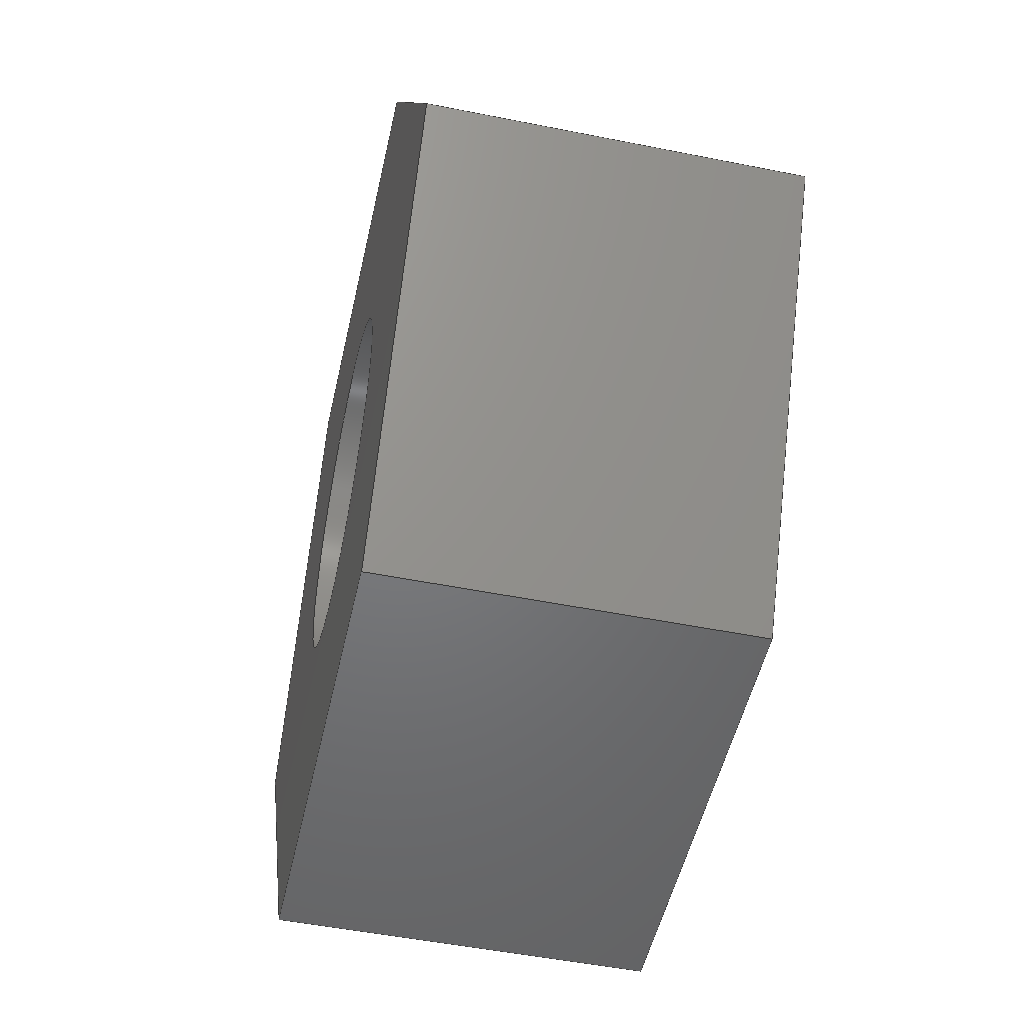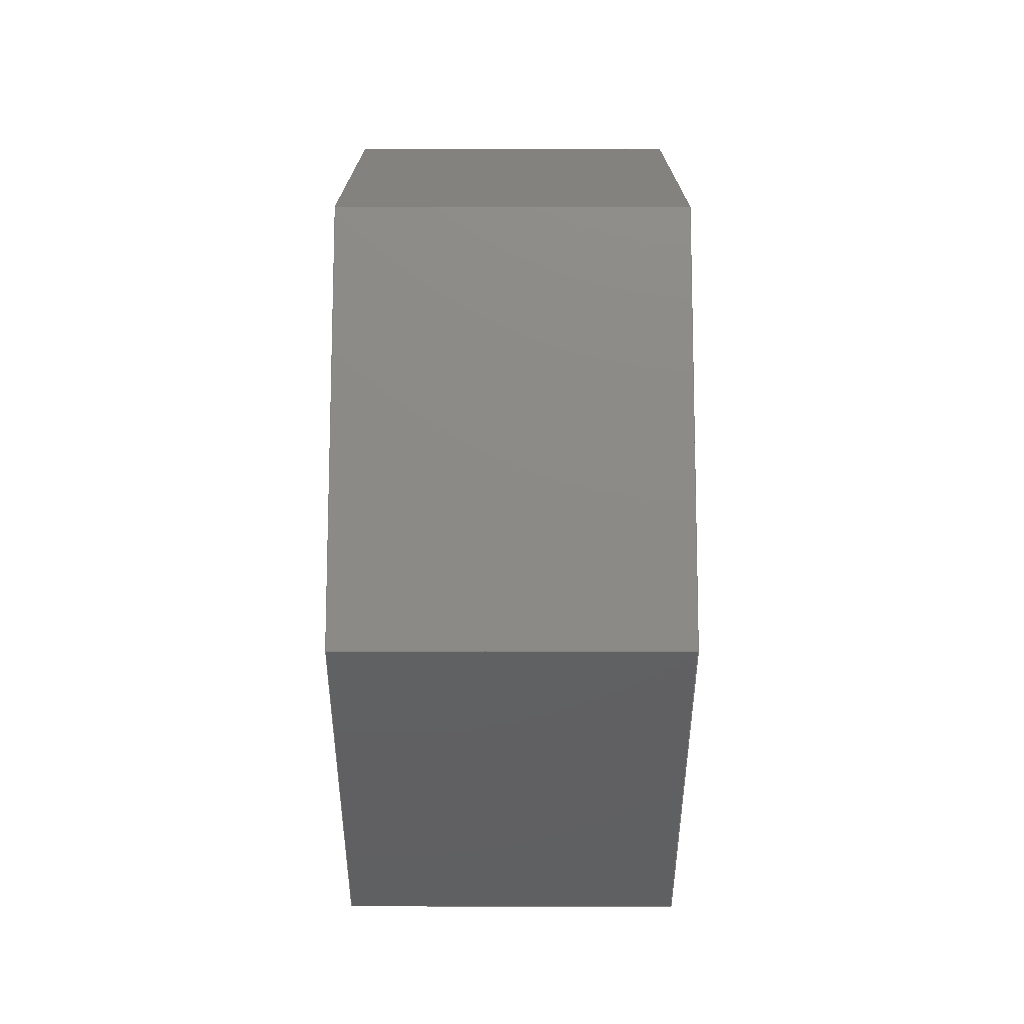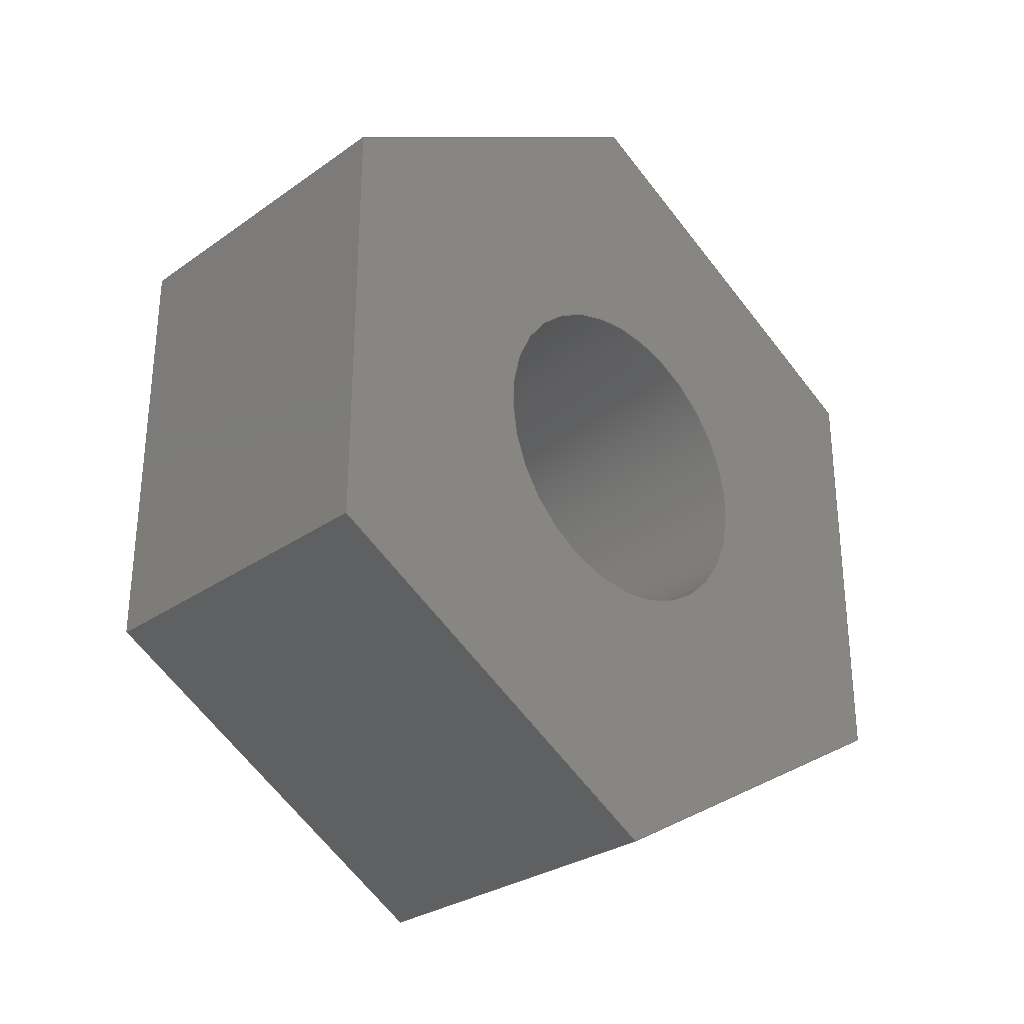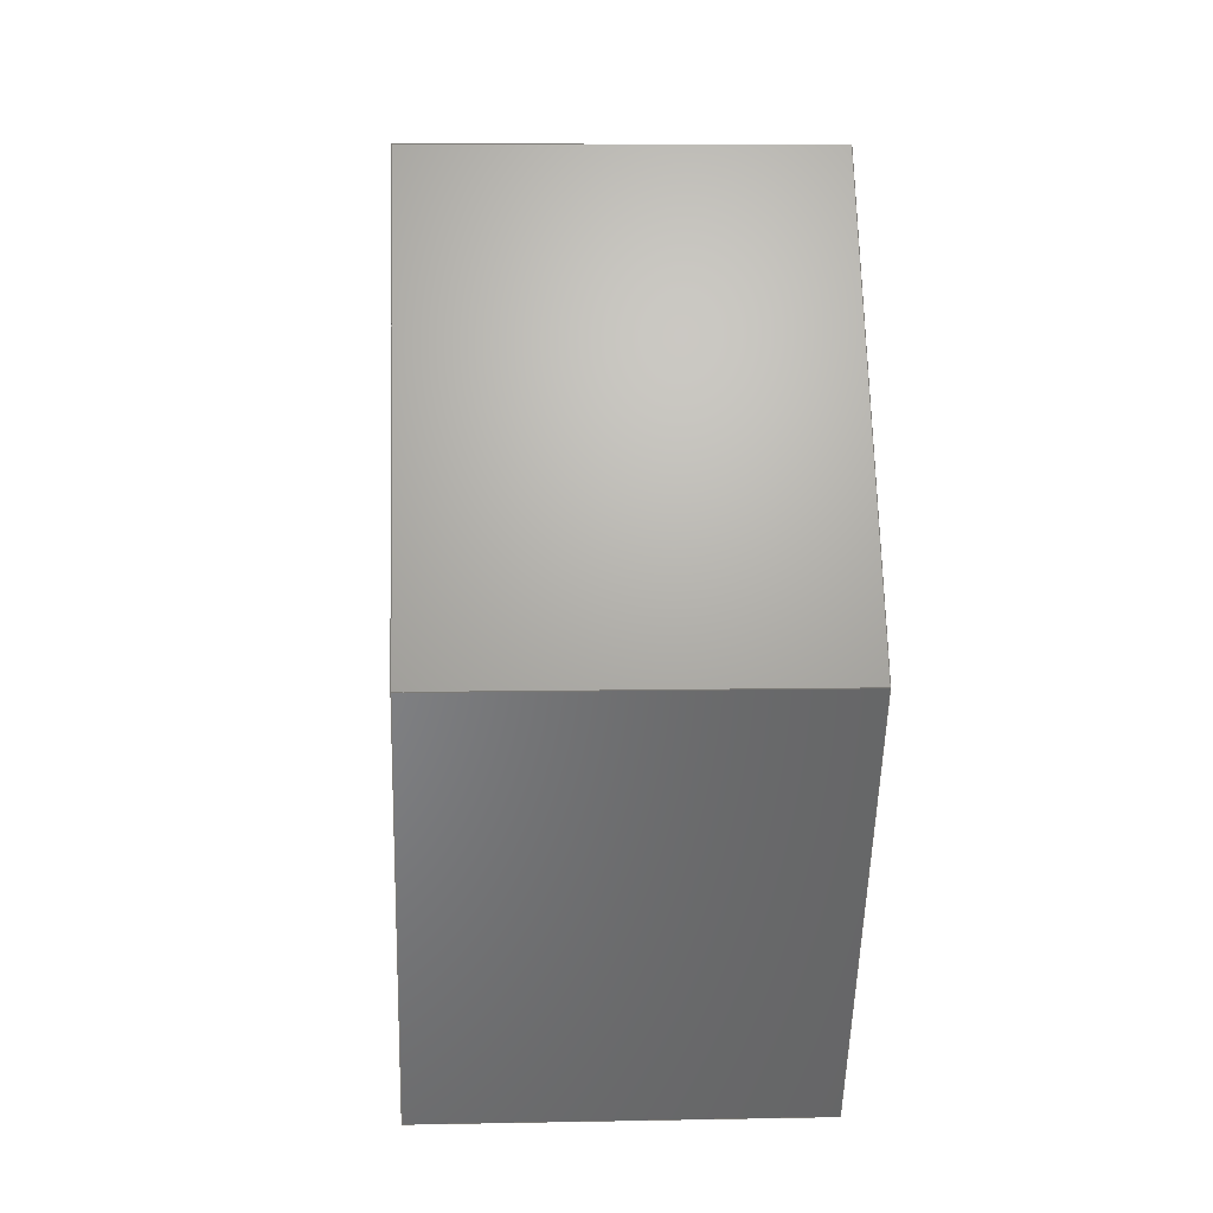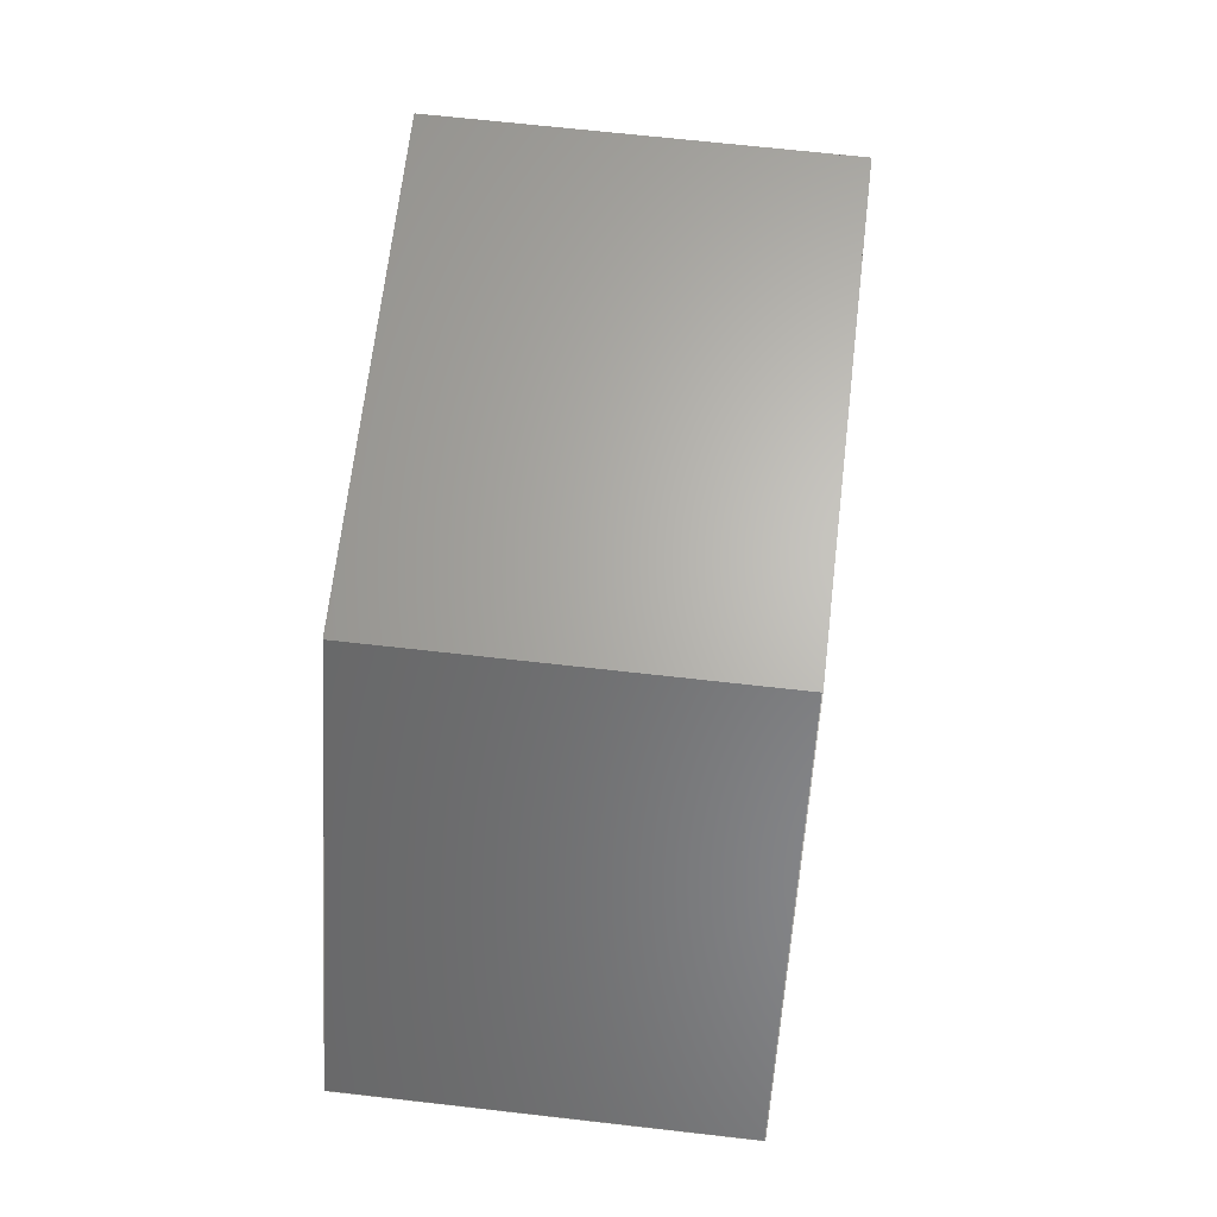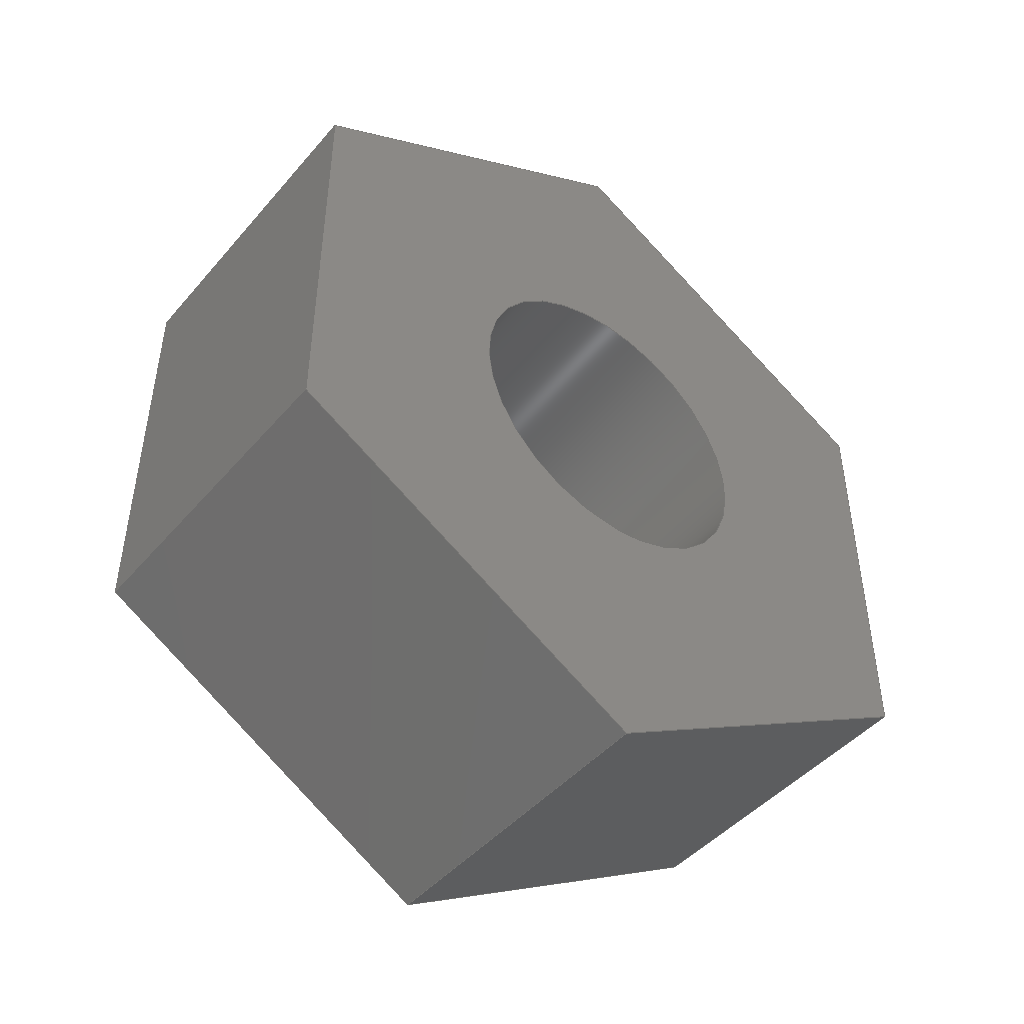
<metadata>
{"format":"iges","ext":"igs","renderer":"f3d","projection":"perspective","resolution":1024,"background":"white","views":[{"elev":-50.4,"azim":-12.4,"up":"+Z"},{"elev":-72.8,"azim":-0.1,"up":"+Y"},{"elev":-29.4,"azim":45.9,"up":"+Y"},{"elev":7.6,"azim":-3.2,"up":"+Z"},{"elev":65.3,"azim":6.6,"up":"+Z"},{"elev":-46.0,"azim":51.9,"up":"+Y"}]}
</metadata>
<code>

,,9HM3 nut v3,9HM3 nut v3,7Hunknown,7Hunknown,32,38,7,99,15,,1,2,2HMM,
1,0.08,15H2.025e+07,0.01,1e+04,7Hunknown,7Hunknown,11,0,;
     186       1                                                00000000
     186            -111       1       0                               0
     514       2                                                00010000
     514                       1       1                               0
     510       3                                                00010000
     510            -111       1       1                               0
     510       4                                                00010000
     510            -111       1       1                               0
     510       5                                                00010000
     510            -111       1       1                               0
     510       6                                                00010000
     510            -111       1       1                               0
     510       7                                                00010000
     510            -111       1       1                               0
     510       8                                                00010000
     510            -111       1       1                               0
     510       9                                                00010000
     510            -111       1       1                               0
     510      10                                                00010000
     510            -111       1       1                               0
     510      11                                                00010000
     510            -111       1       1                               0
     508      12                                                00010000
     508                       1       1                               0
     508      13                                                00010000
     508                       1       1                               0
     508      14                                                00010000
     508                       1       1                               0
     508      15                                                00010000
     508                       1       1                               0
     508      16                                                00010000
     508                       1       1                               0
     508      17                                                00010000
     508                       1       1                               0
     508      18                                                00010000
     508                       1       1                               0
     508      19                                                00010000
     508                       2       1                               0
     508      21                                                00010000
     508                       1       1                               0
     508      22                                                00010000
     508                       2       1                               0
     508      24                                                00010000
     508                       1       1                               0
     126      25                                                00010000
     126       0              10       0                               0
     126      35                                                00010000
     126       0               2       0                               0
     126      37                                                00010000
     126       0              10       0                               0
     126      47                                                00010000
     126       0               4       0                               0
     126      51                                                00010000
     126       0               3       0                               0
     126      54                                                00010000
     126       0               4       0                               0
     126      58                                                00010000
     126       0               3       0                               0
     126      61                                                00010000
     126       0               4       0                               0
     126      65                                                00010000
     126       0               4       0                               0
     126      69                                                00010000
     126       0               3       0                               0
     126      72                                                00010000
     126       0               5       0                               0
     126      77                                                00010000
     126       0               4       0                               0
     126      81                                                00010000
     126       0               3       0                               0
     126      84                                                00010000
     126       0               5       0                               0
     126      89                                                00010000
     126       0               4       0                               0
     126      93                                                00010000
     126       0               3       0                               0
     126      96                                                00010000
     126       0               4       0                               0
     126     100                                                00010000
     126       0               4       0                               0
     126     104                                                00010000
     126       0               3       0                               0
     126     107                                                00010000
     126       0               5       0                               0
     126     112                                                00010000
     126       0               4       0                               0
     128     116                                                00010000
     128       0    -111      12       0                               0
     128     128                                                00010000
     128       0    -111       6       0                               0
     128     134                                                00010000
     128       0    -111       6       0                               0
     128     140                                                00010000
     128       0    -111       6       0                               0
     128     146                                                00010000
     128       0    -111       6       0                               0
     128     152                                                00010000
     128       0    -111       6       0                               0
     128     158                                                00010000
     128       0    -111       6       0                               0
     128     164                                                00010000
     128       0    -111       6       0                               0
     128     170                                                00010000
     128       0    -111       6       0                               0
     502     176                                                00010000
     502                      10       1                               0
     504     186                                                00010001
     504                       6       1                               0
     406     192                                                00000000
     406                       1      15                               0
     314     193                                                00000200
     314                       2       0                               0
186,3,1,0,0,1,109;                                                     1
514,9,5,1,7,1,9,1,11,1,13,1,15,1,17,1,19,1,21,1;                       3
510,87,1,1,23;                                                         5
510,89,1,1,25;                                                         7
510,91,1,1,27;                                                         9
510,93,1,1,29;                                                        11
510,95,1,1,31;                                                        13
510,97,1,1,33;                                                        15
510,99,1,1,35;                                                        17
510,101,2,1,37,39;                                                    19
510,103,2,1,41,43;                                                    21
508,4,0,107,1,0,0,0,107,2,1,0,0,107,3,1,0,0,107,2,0,0;                23
508,4,0,107,4,0,0,0,107,5,1,0,0,107,6,0,0,0,107,7,0,0;                25
508,4,0,107,8,0,0,0,107,7,1,0,0,107,9,0,0,0,107,10,0,0;               27
508,4,0,107,11,0,0,0,107,10,1,0,0,107,12,0,0,0,107,13,0,0;            29
508,4,0,107,14,0,0,0,107,13,1,0,0,107,15,0,0,0,107,16,0,0;            31
508,4,0,107,17,0,0,0,107,16,1,0,0,107,18,0,0,0,107,19,0,0;            33
508,4,0,107,20,0,0,0,107,19,1,0,0,107,21,0,0,0,107,5,0,0;             35
508,6,0,107,21,1,0,0,107,18,1,0,0,107,15,1,0,0,107,12,1,0,0,107,      37
9,1,0,0,107,6,1,0;                                                    37
508,1,0,107,1,1,0;                                                    39
508,6,0,107,20,1,0,0,107,4,1,0,0,107,8,1,0,0,107,11,1,0,0,107,        41
14,1,0,0,107,17,1,0;                                                  41
508,1,0,107,3,0,0;                                                    43
126,8,2,0,1,0,0,-3.142,-3.142,                  45
-3.142,-1.571,-1.571,0,0,            45
1.571,1.571,3.142,                     45
3.142,3.142,1,0.7071,1,            45
0.7071,1,0.7071,1,0.7071,1,       45
2.4,-1.25,1.531D-16,2.4,-1.25,1.25,2.4,                    45
7.654D-17,1.25,2.4,1.25,1.25,2.4,1.25,0,2.4,1.25,         45
-1.25,2.4,7.654D-17,-1.25,2.4,-1.25,-1.25,2.4,-1.25,       45
-1.531D-16,-3.142,3.142,0,0,       45
0;                                                                   45
126,1,1,0,0,1,0,-1.92,-1.92,0.16,0.16,1,1,2.4,-1.25,0,-0.2,        47
-1.25,0,-1.92,0.16,0,0,0;                                         47
126,8,2,0,1,0,0,-3.142,-3.142,                  49
-3.142,-1.571,-1.571,0,0,            49
1.571,1.571,3.142,                     49
3.142,3.142,1,0.7071,1,            49
0.7071,1,0.7071,1,0.7071,1,       49
-0.2,-1.25,1.531D-16,-0.2,-1.25,1.25,-0.2,                 49
7.654D-17,1.25,-0.2,1.25,1.25,-0.2,1.25,0,-0.2,1.25,      49
-1.25,-0.2,7.654D-17,-1.25,-0.2,-1.25,-1.25,-0.2,          49
-1.25,-1.531D-16,-3.142,3.142,       49
0,0,0;                                                             49
126,1,1,0,0,1,0,-0.241,-0.241,                51
0.08805,0.08805,1,1,-0.2,                     51
-3.291,-3.691D-14,-0.2,-1.645,       51
2.85,-0.241,0.08805,0,0,0;      51
126,1,1,0,0,1,0,-0.02,-0.02,0.24,0.24,1,1,-0.2,                     53
-3.291,-3.65D-14,2.4,-3.291,         53
-3.65D-14,-0.02,0.24,0,0,0;                             53
126,1,1,0,0,1,0,-0.08805,-0.08805,              55
0.241,0.241,1,1,2.4,-1.645,      55
2.85,2.4,-3.291,-3.719D-14,         55
-0.08805,0.241,0,0,0;                       55
126,1,1,0,0,1,0,-0.02,-0.02,0.24,0.24,1,1,-0.2,                     57
-1.645,2.85,2.4,-1.645,             57
2.85,-0.02,0.24,0,0,0;                                 57
126,1,1,0,0,1,0,-0.241,-0.241,                59
0.08805,0.08805,1,1,-0.2,                       59
-1.645,2.85,-0.2,1.645,             59
2.85,-0.241,0.08805,0,0,0;       59
126,1,1,0,0,1,0,-0.08805,-0.08805,                61
0.241,0.241,1,1,2.4,1.645,       61
2.85,2.4,-1.645,2.85,              61
-0.08805,0.241,0,0,0;                        61
126,1,1,0,0,1,0,-0.02,-0.02,0.24,0.24,1,1,-0.2,                     63
1.645,2.85,2.4,1.645,               63
2.85,-0.02,0.24,0,0,0;                                 63
126,1,1,0,0,1,0,-0.241,-0.241,                65
0.08805,0.08805,1,1,-0.2,                     65
1.645,2.85,-0.2,3.291,              65
2.609D-14,-0.241,0.08805,0,        65
0,0;                                                                65
126,1,1,0,0,1,0,-0.08805,-0.08805,              67
0.241,0.241,1,1,2.4,3.291,       67
2.581D-14,2.4,1.645,2.85,           67
-0.08805,0.241,0,0,0;                       67
126,1,1,0,0,1,0,-0.02,-0.02,0.24,0.24,1,1,-0.2,                     69
3.291,2.637D-14,2.4,3.291,           69
2.637D-14,-0.02,0.24,0,0,0;                             69
126,1,1,0,0,1,0,-0.241,-0.241,                71
0.08805,0.08805,1,1,-0.2,                     71
3.291,2.609D-14,-0.2,1.645,          71
-2.85,-0.241,0.08805,0,0,        71
0;                                                                   71
126,1,1,0,0,1,0,-0.08805,-0.08805,              73
0.241,0.241,1,1,2.4,1.645,       73
-2.85,2.4,3.291,2.609D-14,          73
-0.08805,0.241,0,0,0;                       73
126,1,1,0,0,1,0,-0.02,-0.02,0.24,0.24,1,1,-0.2,                     75
1.645,-2.85,2.4,1.645,              75
-2.85,-0.02,0.24,0,0,0;                                75
126,1,1,0,0,1,0,-0.241,-0.241,                77
0.08805,0.08805,1,1,-0.2,1.645,      77
-2.85,-0.2,-1.645,-2.85,           77
-0.241,0.08805,0,0,0;                        77
126,1,1,0,0,1,0,-0.08805,-0.08805,                79
0.241,0.241,1,1,2.4,-1.645,      79
-2.85,2.4,1.645,-2.85,             79
-0.08805,0.241,0,0,0;                        79
126,1,1,0,0,1,0,-0.02,-0.02,0.24,0.24,1,1,-0.2,                     81
-1.645,-2.85,2.4,-1.645,            81
-2.85,-0.02,0.24,0,0,0;                                81
126,1,1,0,0,1,0,-0.241,-0.241,                83
0.08805,0.08805,1,1,-0.2,                     83
-1.645,-2.85,-0.2,-3.291,           83
-3.678D-14,-0.241,0.08805,0,       83
0,0;                                                                83
126,1,1,0,0,1,0,-0.08805,-0.08805,              85
0.241,0.241,1,1,2.4,-3.291,      85
-3.678D-14,2.4,-1.645,-2.85,        85
-0.08805,0.241,0,0,0;                       85
128,1,8,1,2,0,1,0,0,1,-0.16,-0.16,1.92,1.92,-3.142,        87
-3.142,-3.142,-1.571,                 87
-1.571,0,0,1.571,1.571,               87
3.142,3.142,3.142,1,1,             87
0.7071,0.7071,1,1,0.7071,          87
0.7071,1,1,0.7071,0.7071,1,       87
1,0.7071,0.7071,1,1,-0.2,-1.25,0,2.4,       87
-1.25,0,-0.2,-1.25,-1.25,2.4,-1.25,-1.25,-0.2,0,-1.25,2.4,0,       87
-1.25,-0.2,1.25,-1.25,2.4,1.25,-1.25,-0.2,1.25,0,2.4,1.25,0,        87
-0.2,1.25,1.25,2.4,1.25,1.25,-0.2,0,1.25,2.4,0,1.25,-0.2,           87
-1.25,1.25,2.4,-1.25,1.25,-0.2,-1.25,0,2.4,-1.25,0,-0.16,1.92,      87
-3.142,3.142;                                   87
128,1,1,1,1,0,0,1,0,0,-0.01255,-0.01255,        89
0.3185,0.3185,-0.021,-0.021,0.241,0.241,        89
1,1,1,1,-0.21,-1.64,2.859,-0.21,           89
-3.296,-0.00866,2.41,-1.64,        89
2.859,2.41,-3.296,-0.00866,         89
-0.01255,0.3185,-0.021,0.241;                   89
128,1,1,1,1,0,0,1,0,0,-0.01255,-0.01255,        91
0.3185,0.3185,-0.021,-0.021,0.241,0.241,        91
1,1,1,1,-0.21,1.655,2.85,-0.21,            91
-1.655,2.85,2.41,1.655,             91
2.85,2.41,-1.655,2.85,             91
-0.01255,0.3185,-0.021,0.241;                   91
128,1,1,1,1,0,0,1,0,0,-0.01255,-0.01255,        93
0.3185,0.3185,-0.021,-0.021,0.241,0.241,        93
1,1,1,1,-0.21,3.296,-0.00866,-0.21,        93
1.64,2.859,2.41,3.296,              93
-0.00866,2.41,1.64,2.859,          93
-0.01255,0.3185,-0.021,0.241;                   93
128,1,1,1,1,0,0,1,0,0,-0.01255,-0.01255,        95
0.3185,0.3185,-0.021,-0.021,0.241,0.241,        95
1,1,1,1,-0.21,1.64,-2.859,-0.21,           95
3.296,0.00866,2.41,1.64,           95
-2.859,2.41,3.296,0.00866,          95
-0.01255,0.3185,-0.021,0.241;                   95
128,1,1,1,1,0,0,1,0,0,-0.01255,-0.01255,        97
0.3185,0.3185,-0.021,-0.021,0.241,0.241,        97
1,1,1,1,-0.21,-1.655,-2.85,-0.21,          97
1.655,-2.85,2.41,-1.655,            97
-2.85,2.41,1.655,-2.85,            97
-0.01255,0.3185,-0.021,0.241;                   97
128,1,1,1,1,0,0,1,0,0,-0.01255,-0.01255,        99
0.3185,0.3185,-0.021,-0.021,0.241,0.241,        99
1,1,1,1,-0.21,-3.296,0.00866,-0.21,        99
-1.64,-2.859,2.41,-3.296,           99
0.00866,2.41,-1.64,-2.859,         99
-0.01255,0.3185,-0.021,0.241;                   99
128,1,1,1,1,0,0,1,0,0,-0.3301,-0.3301,         101
0.3301,0.3301,-0.286,-0.286,0.286,0.286,       101
1,1,1,1,2.4,-3.301,-2.86,2.4,             101
3.301,-2.86,2.4,-3.301,            101
2.86,2.4,3.301,2.86,              101
-0.3301,0.3301,-0.286,0.286;                   101
128,1,1,1,1,0,0,1,0,0,-0.3301,-0.3301,         103
0.3301,0.3301,-0.286,-0.286,0.286,0.286,       103
1,1,1,1,-0.2,3.301,-2.86,-0.2,            103
-3.301,-2.86,-0.2,3.301,           103
2.86,-0.2,-3.301,2.86,            103
-0.3301,0.3301,-0.286,0.286;                   103
502,14,2.4,-1.25,1.531D-16,-0.2,-1.25,                    105
1.531D-16,-0.2,-3.291,                         105
-3.674D-14,-0.2,-1.645,2.85,       105
2.4,-3.291,-3.673D-14,2.4,                     105
-1.645,2.85,-0.2,1.645,            105
2.85,2.4,1.645,2.85,-0.2,         105
3.291,2.593D-14,2.4,3.291,          105
2.593D-14,-0.2,1.645,-2.85,        105
2.4,1.645,-2.85,-0.2,-1.645,       105
-2.85,2.4,-1.645,-2.85;           105
504,21,45,105,1,105,1,47,105,1,105,2,49,105,2,105,2,51,105,3,        107
105,4,53,105,3,105,5,55,105,6,105,5,57,105,4,105,6,59,105,4,105,     107
7,61,105,8,105,6,63,105,7,105,8,65,105,7,105,9,67,105,10,105,8,      107
69,105,9,105,10,71,105,9,105,11,73,105,12,105,10,75,105,11,105,      107
12,77,105,11,105,13,79,105,14,105,12,81,105,13,105,14,83,105,13,     107
105,3,85,105,5,105,14;                                               107
406,1,5HBody1;                                                       109
314,62.75,62.75,62.75,13HSteel      111
- Satin;                                                             111
S      1G      2D    112P    194
</code>
